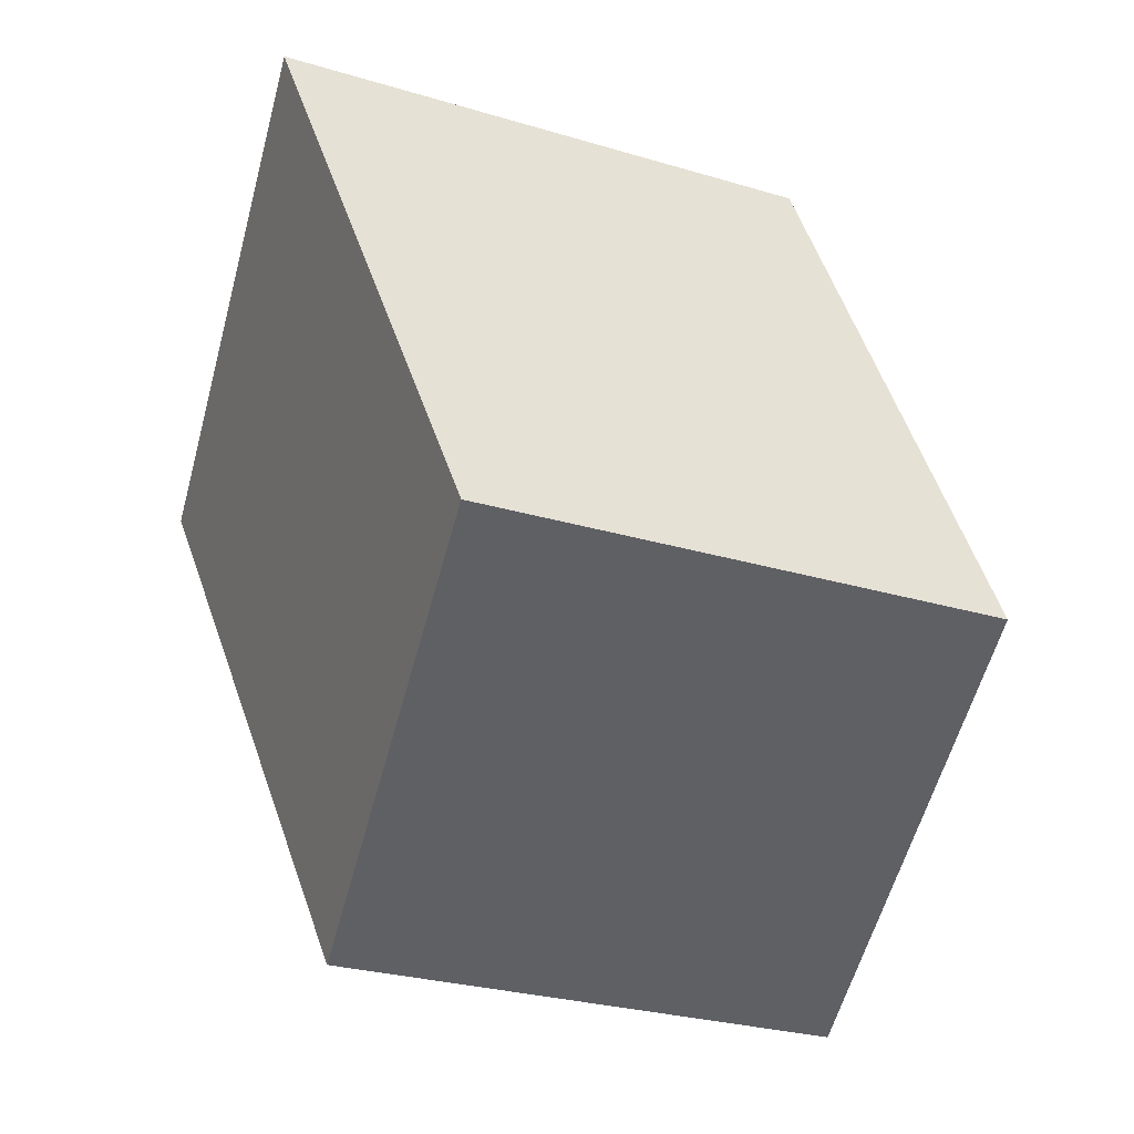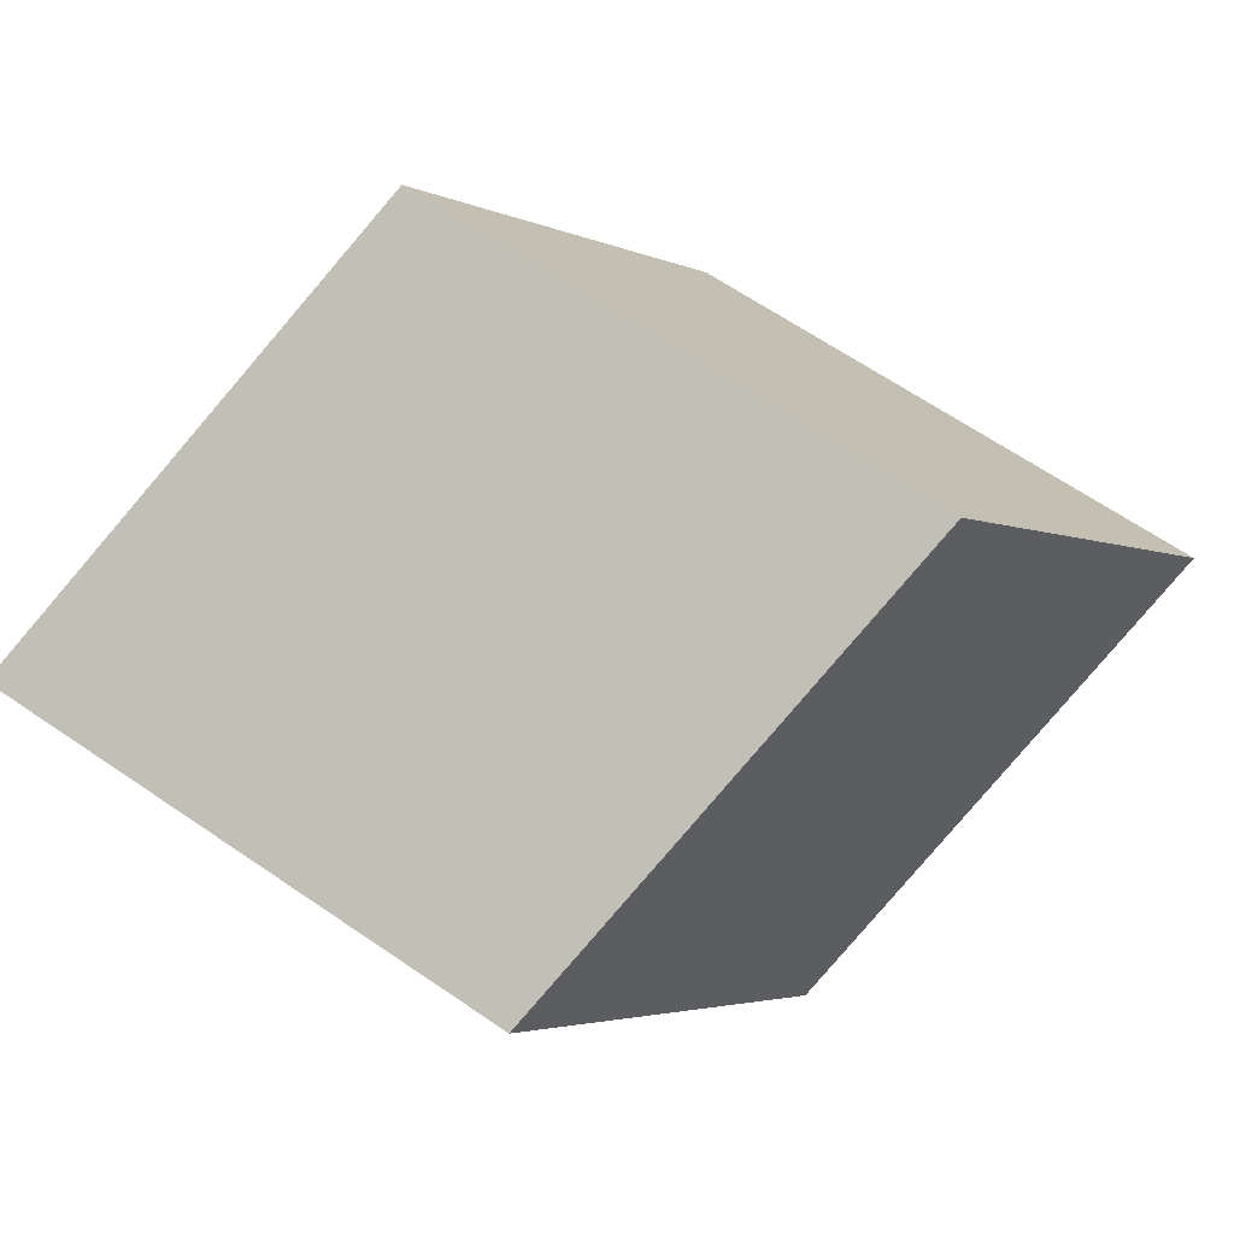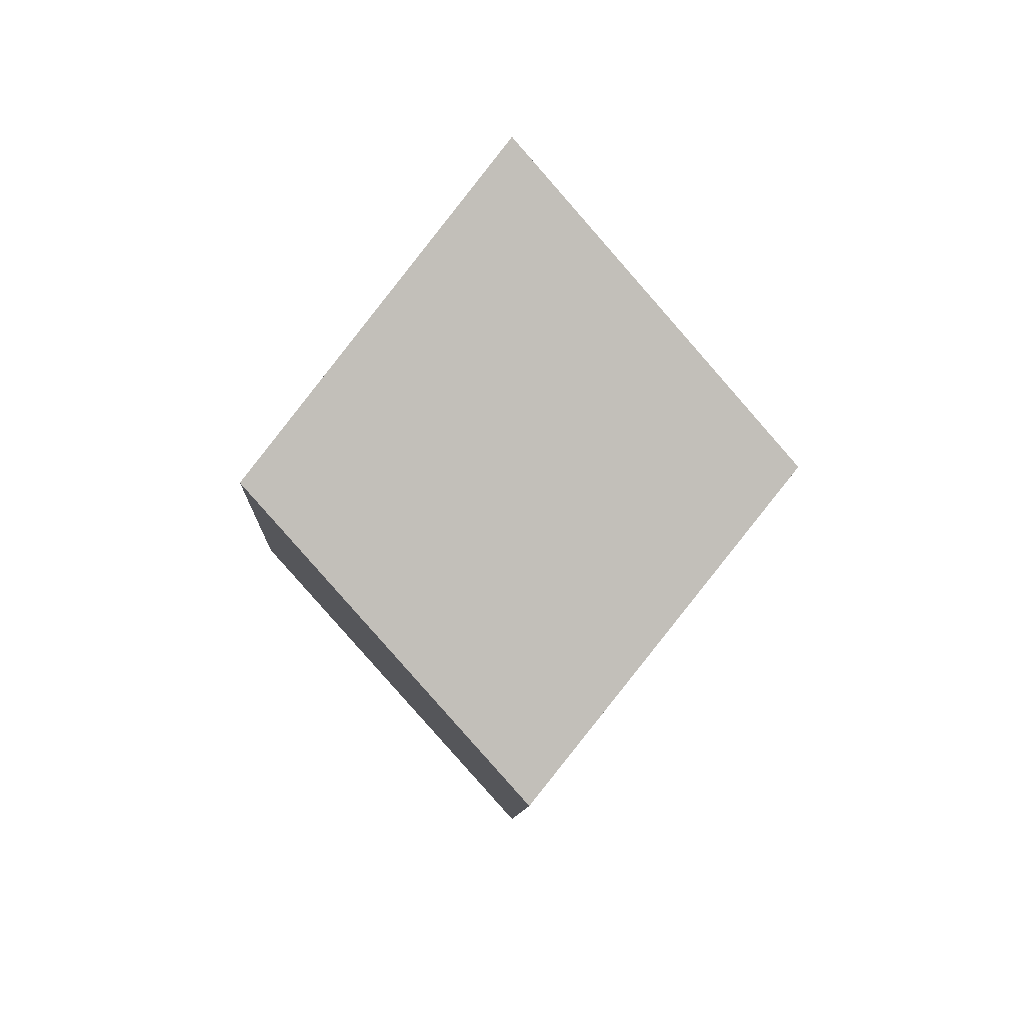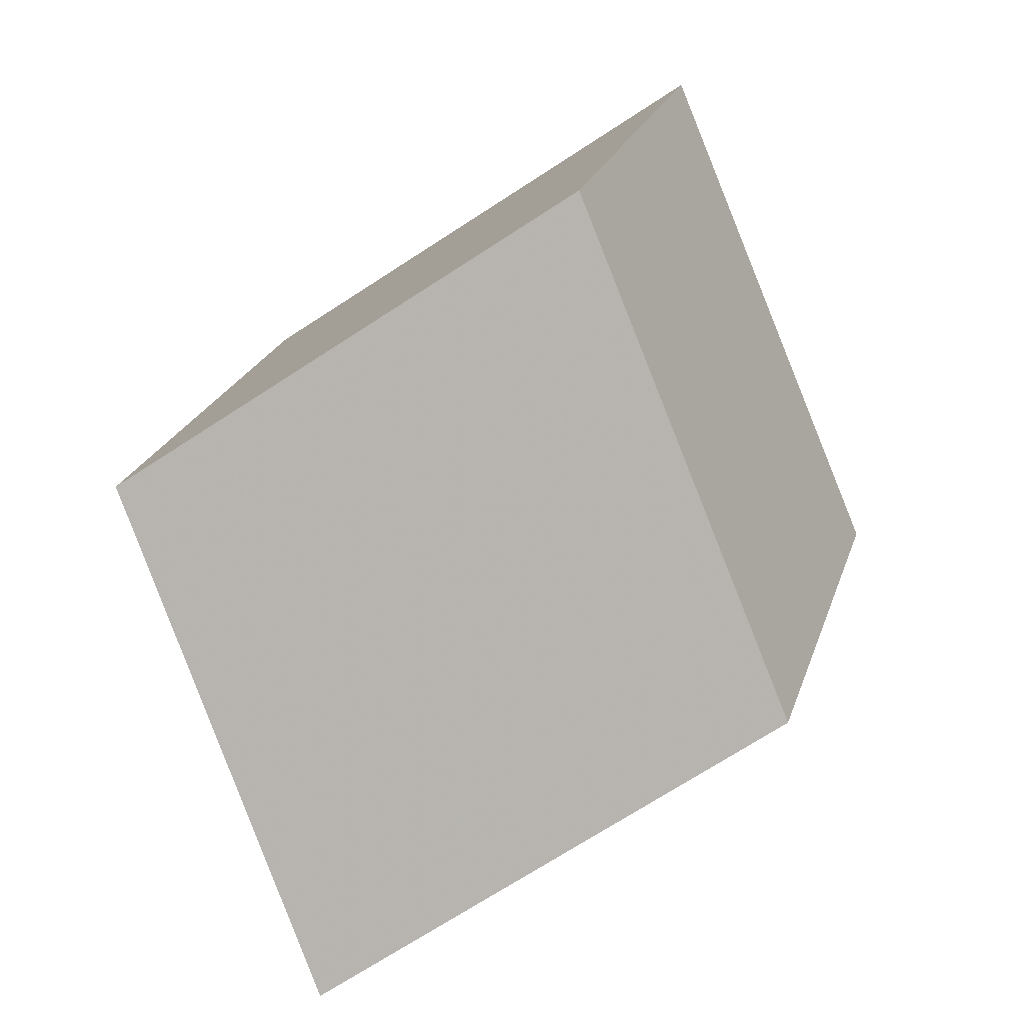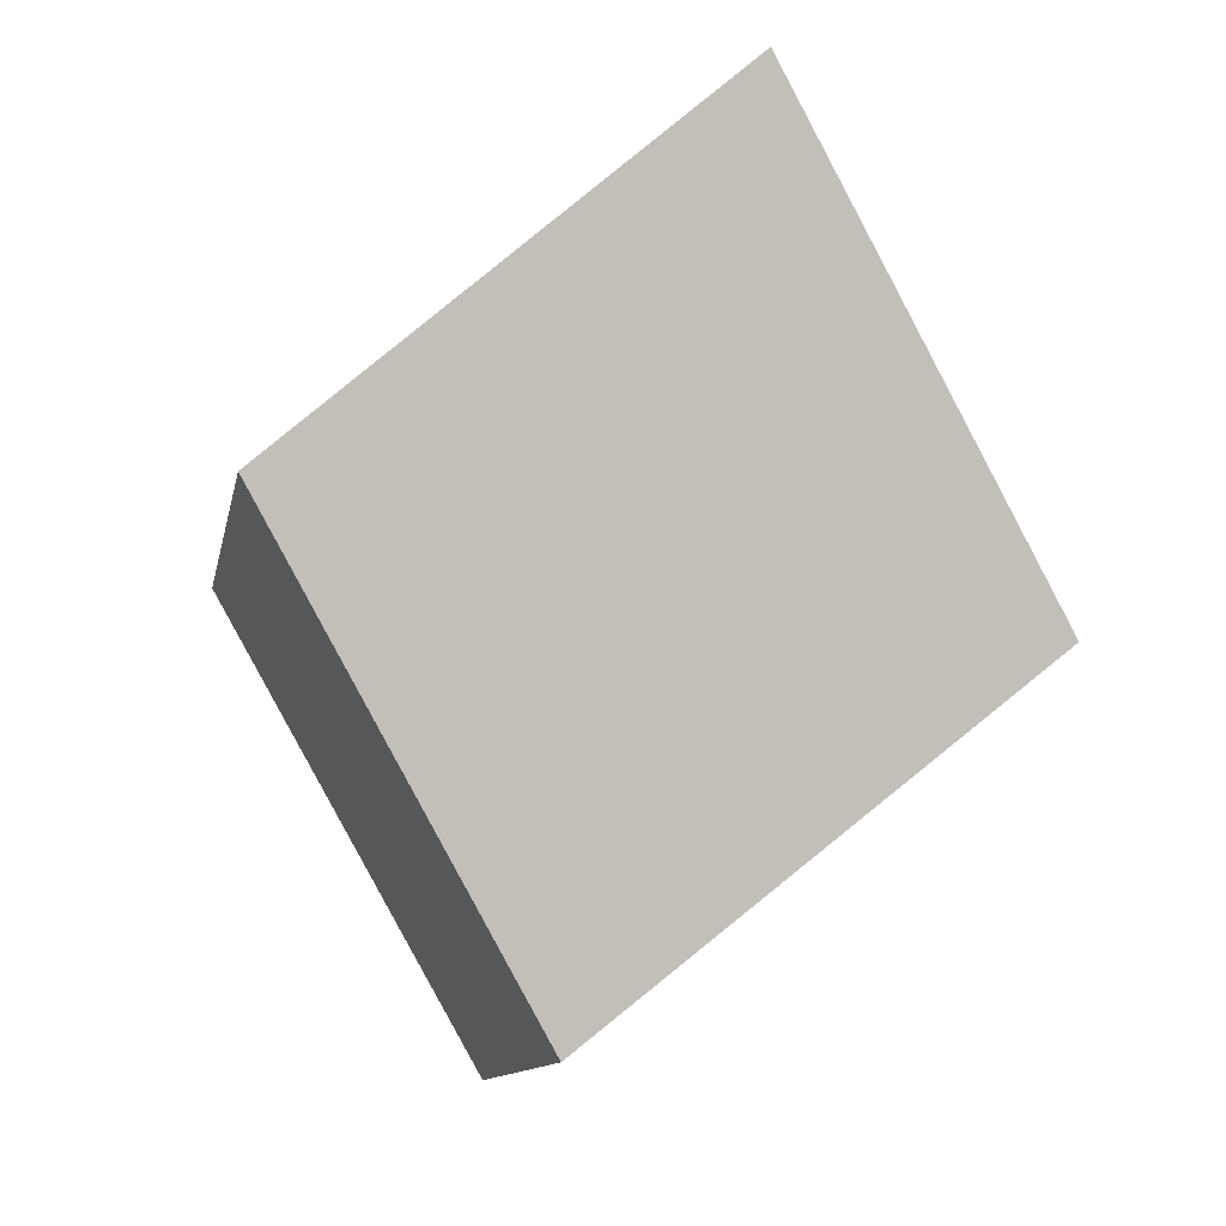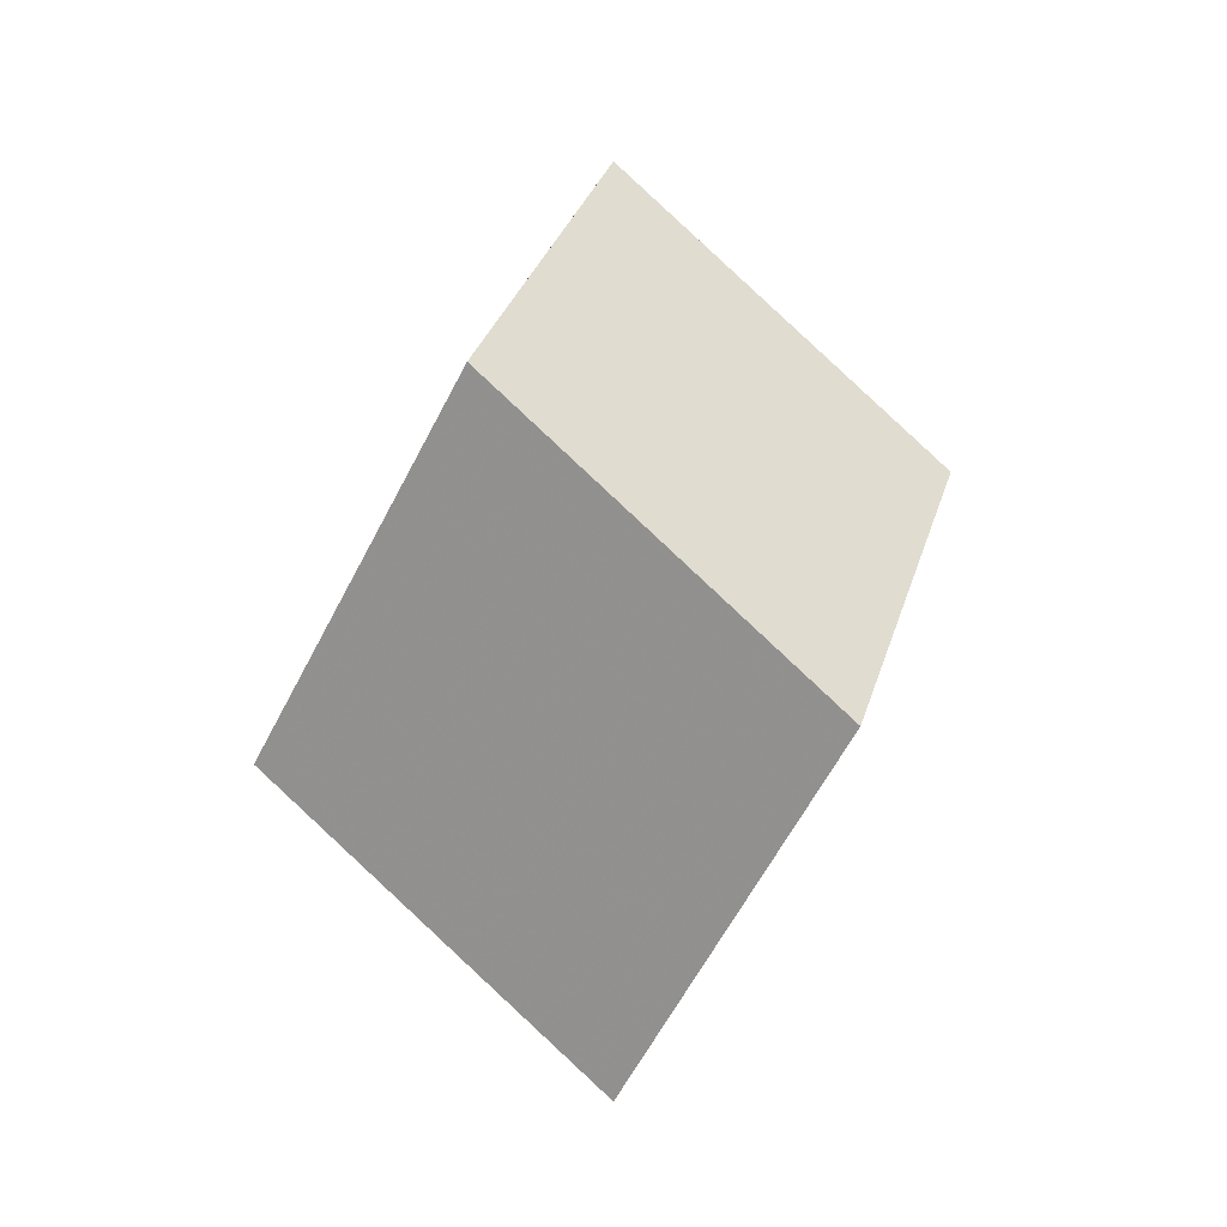
<metadata>
{"format":"obj","ext":"obj","renderer":"f3d","projection":"perspective","resolution":1024,"background":"white","views":[{"elev":-75.5,"azim":-151.8,"up":"+Z"},{"elev":22.2,"azim":74.9,"up":"+Z"},{"elev":32.5,"azim":-123.1,"up":"+Y"},{"elev":69.0,"azim":-159.7,"up":"+Z"},{"elev":-58.0,"azim":-13.3,"up":"+Z"},{"elev":-11.9,"azim":81.7,"up":"+Y"}]}
</metadata>
<code>
o Circle.003
v 0 0 -2.2
v -1.905 -2 -1.1
v -1.905 0 1.1
v 0 -2 2.2
v 1.905 0 1.1
v 1.905 -2 -1.1
v 0 2 0
v 0 -4 0
f 1 5 6
f 3 1 2
f 5 3 4
f 6 4 8
f 6 2 1
f 4 2 8
f 1 7 5
f 3 7 1
f 5 7 3
f 6 5 4
f 6 8 2
f 4 3 2

</code>
